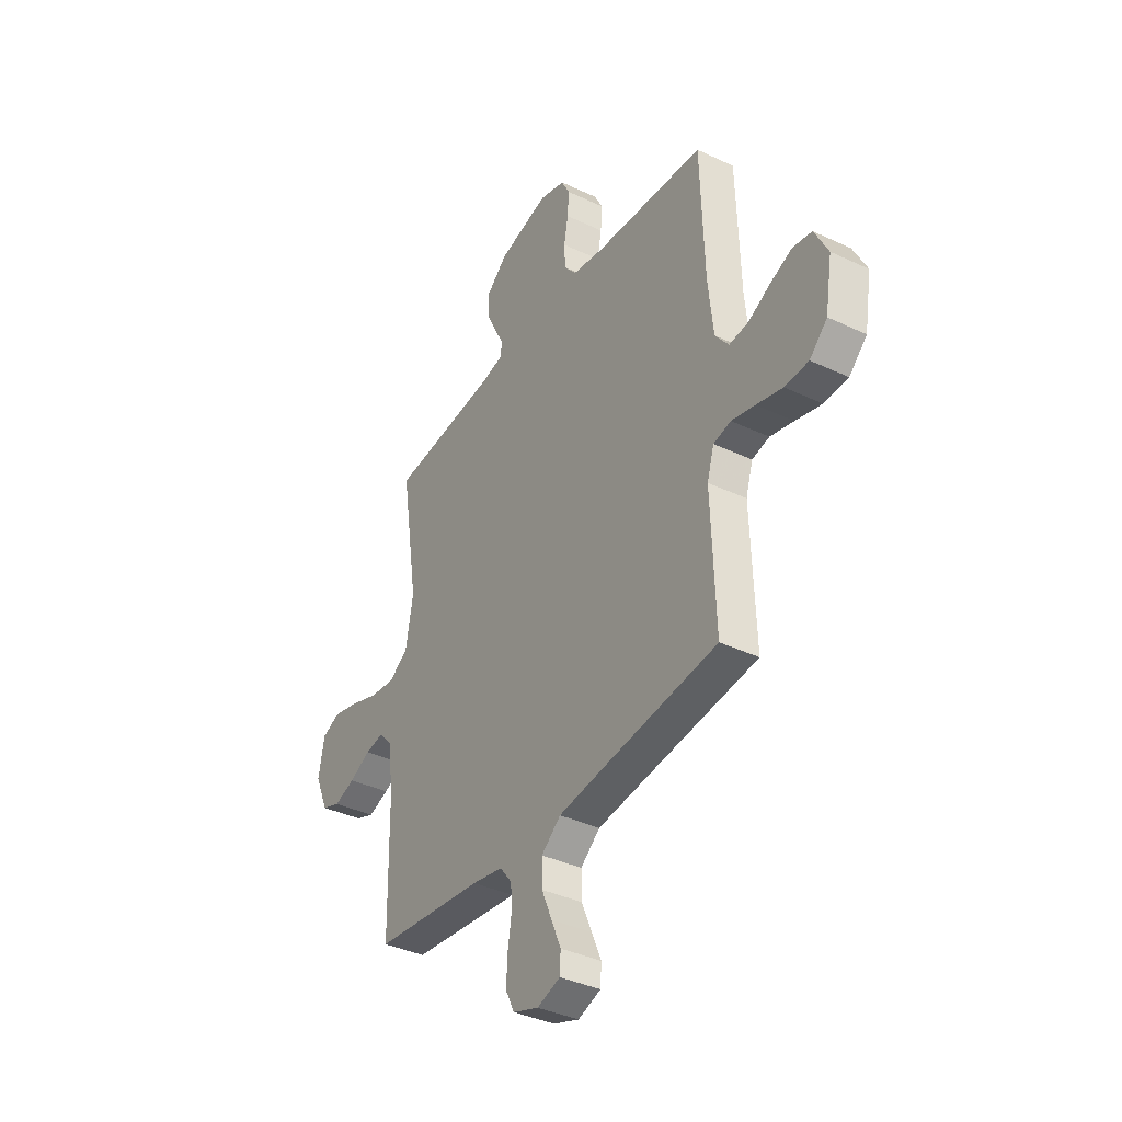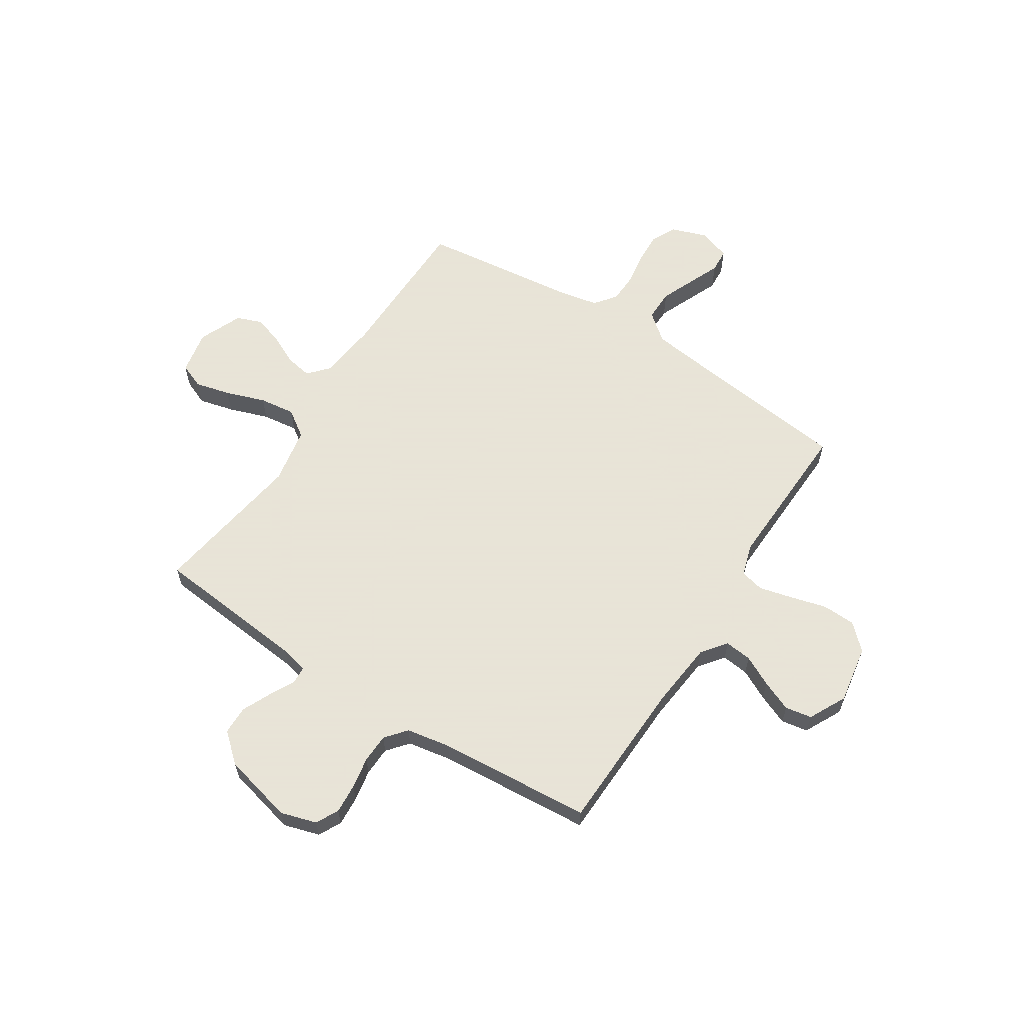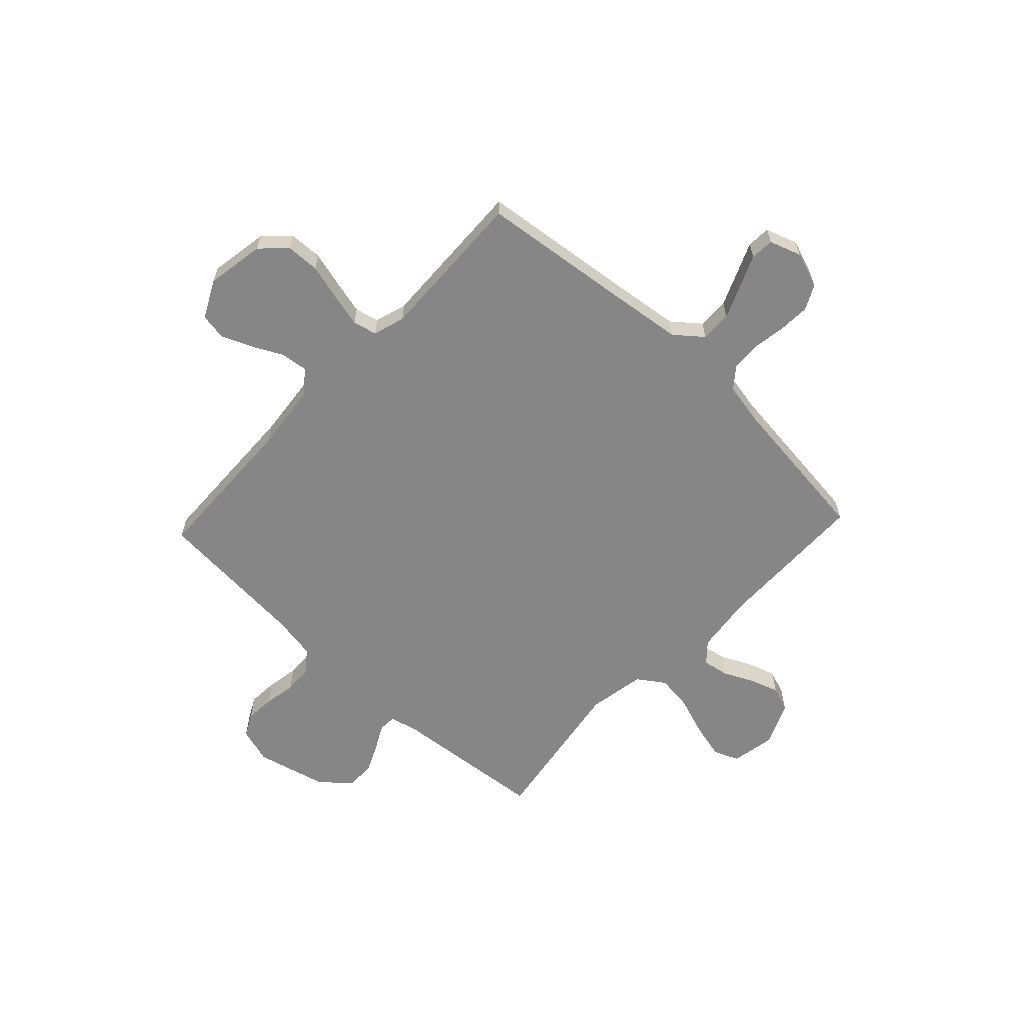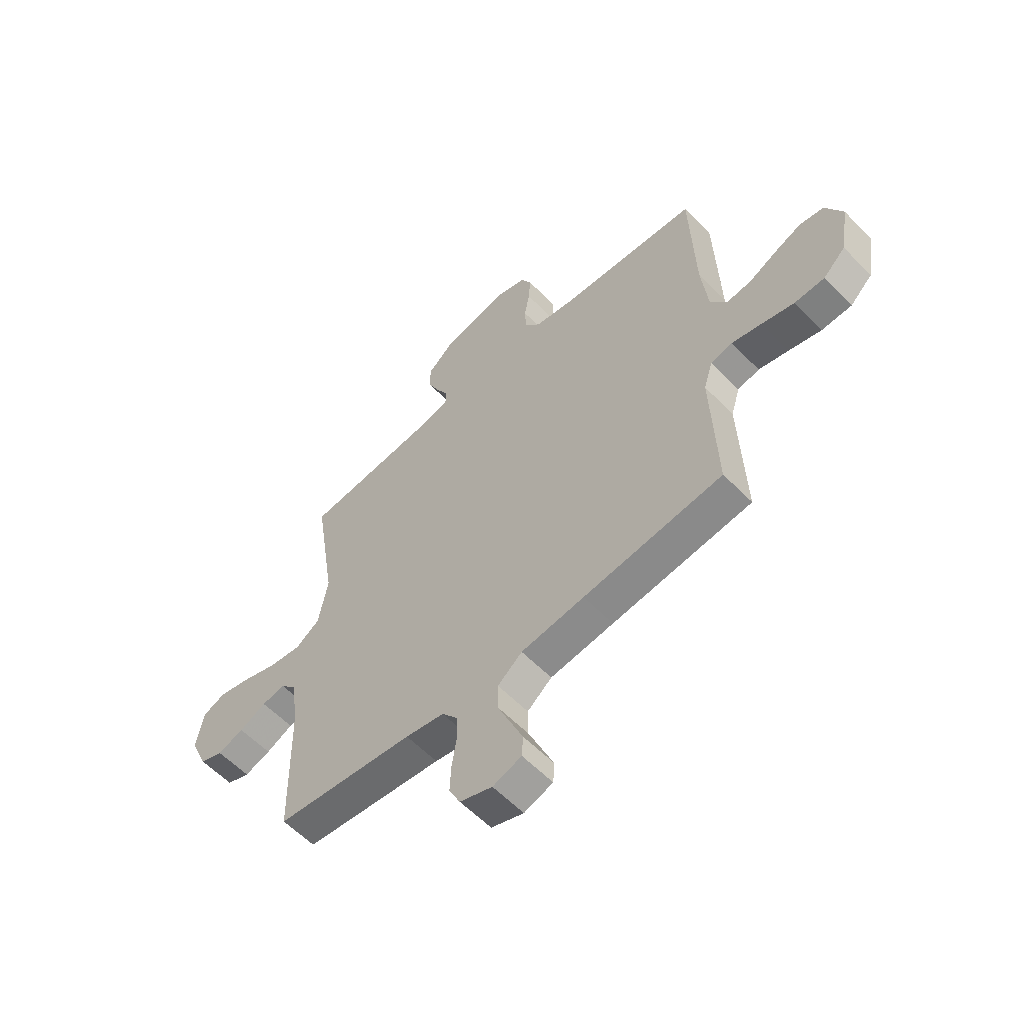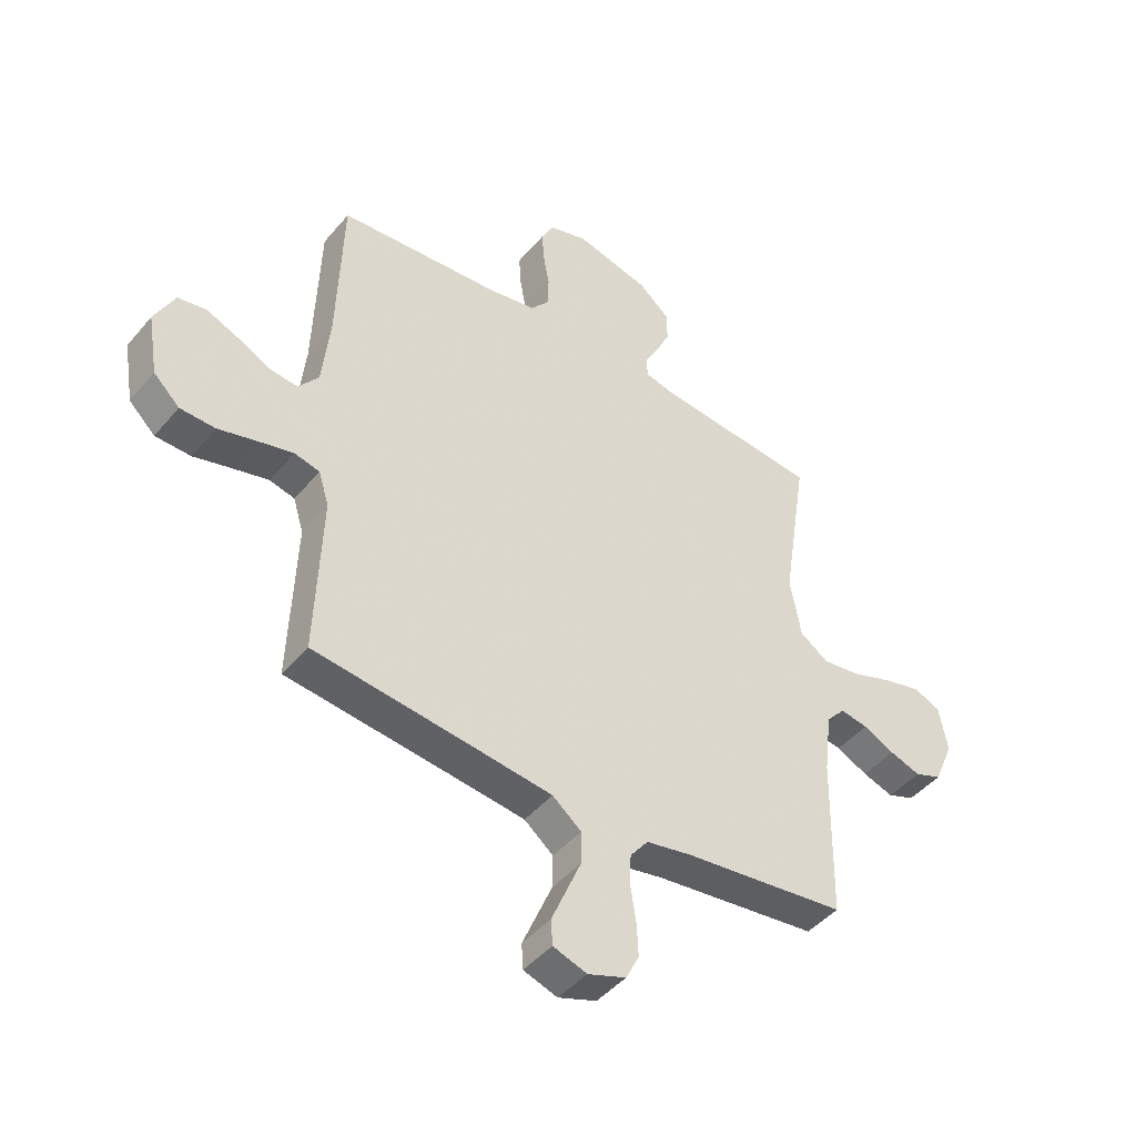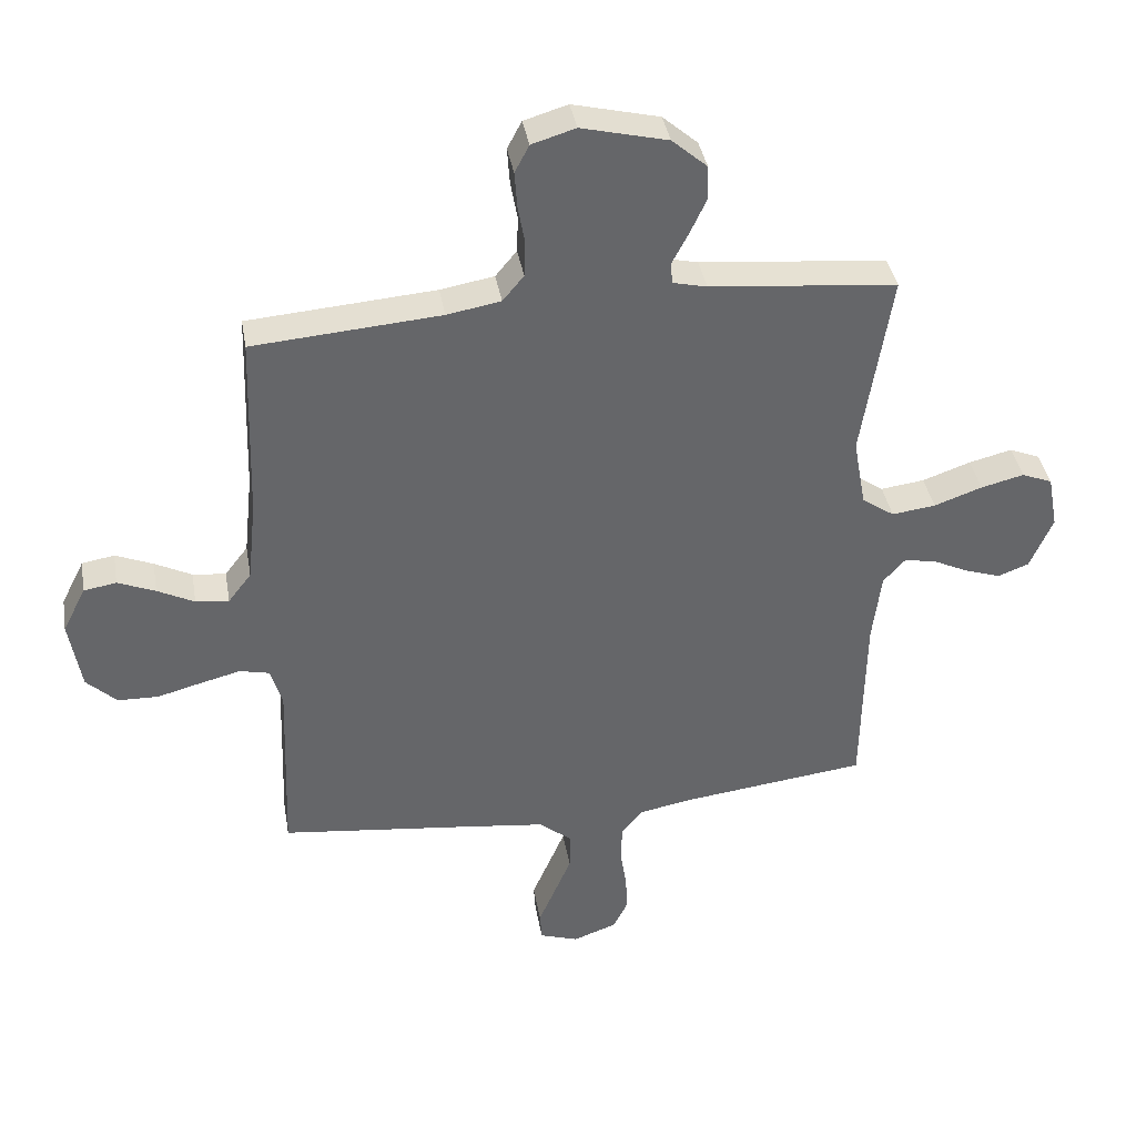
<metadata>
{"format":"obj","ext":"obj","renderer":"f3d","projection":"perspective","resolution":1024,"background":"white","views":[{"elev":-37.7,"azim":58.9,"up":"+Z"},{"elev":61.4,"azim":32.7,"up":"+Y"},{"elev":-62.0,"azim":136.8,"up":"+Y"},{"elev":-58.6,"azim":43.7,"up":"+Z"},{"elev":-45.0,"azim":142.8,"up":"+Z"},{"elev":38.6,"azim":170.2,"up":"+Z"}]}
</metadata>
<code>
v 0.5 0.07 0.5
v 0.51 0.07 0.2
v 0.524 0.07 0.069
v 0.561 0.07 0.021
v 0.614 0.07 0.027
v 0.673 0.07 0.057
v 0.733 0.07 0.082
v 0.785 0.07 0.073
v 0.822 0.07 0
v 0.803 0.07 -0.114
v 0.755 0.07 -0.16
v 0.69 0.07 -0.162
v 0.619 0.07 -0.143
v 0.555 0.07 -0.127
v 0.508 0.07 -0.138
v 0.489 0.07 -0.2
v 0.5 0.07 -0.5
v 0.2 0.07 -0.535
v 0.063 0.07 -0.552
v 0.01 0.07 -0.595
v 0.011 0.07 -0.656
v 0.039 0.07 -0.722
v 0.065 0.07 -0.783
v 0.062 0.07 -0.829
v 0 0.07 -0.85
v -0.07 0.07 -0.825
v -0.094 0.07 -0.777
v -0.091 0.07 -0.716
v -0.081 0.07 -0.652
v -0.083 0.07 -0.594
v -0.116 0.07 -0.552
v -0.2 0.07 -0.536
v -0.5 0.07 -0.5
v -0.505 0.07 -0.2
v -0.519 0.07 -0.086
v -0.554 0.07 -0.047
v -0.605 0.07 -0.056
v -0.663 0.07 -0.084
v -0.72 0.07 -0.103
v -0.77 0.07 -0.084
v -0.806 0.07 0
v -0.79 0.07 0.086
v -0.741 0.07 0.106
v -0.672 0.07 0.089
v -0.595 0.07 0.062
v -0.525 0.07 0.053
v -0.473 0.07 0.089
v -0.453 0.07 0.2
v -0.5 0.07 0.5
v -0.2 0.07 0.529
v -0.145 0.07 0.542
v -0.143 0.07 0.577
v -0.169 0.07 0.626
v -0.195 0.07 0.682
v -0.194 0.07 0.738
v -0.138 0.07 0.787
v 0 0.07 0.821
v 0.07 0.07 0.8
v 0.093 0.07 0.756
v 0.089 0.07 0.698
v 0.078 0.07 0.636
v 0.08 0.07 0.579
v 0.114 0.07 0.538
v 0.2 0.07 0.523
v 0.5 0 0.5
v 0.51 0 0.2
v 0.524 0 0.069
v 0.561 0 0.021
v 0.614 0 0.027
v 0.673 0 0.057
v 0.733 0 0.082
v 0.785 0 0.073
v 0.822 0 0
v 0.803 0 -0.114
v 0.755 0 -0.16
v 0.69 0 -0.162
v 0.619 0 -0.143
v 0.555 0 -0.127
v 0.508 0 -0.138
v 0.489 0 -0.2
v 0.5 0 -0.5
v 0.2 0 -0.535
v 0.063 0 -0.552
v 0.01 0 -0.595
v 0.011 0 -0.656
v 0.039 0 -0.722
v 0.065 0 -0.783
v 0.062 0 -0.829
v 0 0 -0.85
v -0.07 0 -0.825
v -0.094 0 -0.777
v -0.091 0 -0.716
v -0.081 0 -0.652
v -0.083 0 -0.594
v -0.116 0 -0.552
v -0.2 0 -0.536
v -0.5 0 -0.5
v -0.505 0 -0.2
v -0.519 0 -0.086
v -0.554 0 -0.047
v -0.605 0 -0.056
v -0.663 0 -0.084
v -0.72 0 -0.103
v -0.77 0 -0.084
v -0.806 0 0
v -0.79 0 0.086
v -0.741 0 0.106
v -0.672 0 0.089
v -0.595 0 0.062
v -0.525 0 0.053
v -0.473 0 0.089
v -0.453 0 0.2
v -0.5 0 0.5
v -0.2 0 0.529
v -0.145 0 0.542
v -0.143 0 0.577
v -0.169 0 0.626
v -0.195 0 0.682
v -0.194 0 0.738
v -0.138 0 0.787
v 0 0 0.821
v 0.07 0 0.8
v 0.093 0 0.756
v 0.089 0 0.698
v 0.078 0 0.636
v 0.08 0 0.579
v 0.114 0 0.538
v 0.2 0 0.523
f 58 59 60 61
f 58 61 62
f 57 58 62
f 56 57 62
f 55 56 62 63
f 52 53 54 55
f 48 49 50
f 47 48 50 51
f 42 43 44 45
f 42 45 46
f 41 42 46
f 40 41 46
f 37 38 39 40
f 36 37 40 46
f 35 36 46 47
f 32 33 34
f 31 32 34 35
f 26 27 28 29
f 26 29 30
f 25 26 30
f 22 23 24 25
f 21 22 25 30
f 20 21 30 31
f 16 17 18
f 15 16 18 19
f 10 11 12 13
f 10 13 14
f 9 10 14
f 8 9 14 15
f 5 6 7 8
f 64 1 2
f 63 64 2 3
f 52 55 63 3
f 31 35 47 51
f 15 19 20 31
f 5 8 15 31
f 4 5 31
f 31 51 52
f 3 4 31 52
f 125 124 123 122
f 126 125 122
f 126 122 121
f 126 121 120
f 127 126 120 119
f 119 118 117 116
f 114 113 112
f 115 114 112 111
f 109 108 107 106
f 110 109 106
f 110 106 105
f 110 105 104
f 104 103 102 101
f 110 104 101 100
f 111 110 100 99
f 98 97 96
f 99 98 96 95
f 93 92 91 90
f 94 93 90
f 94 90 89
f 89 88 87 86
f 94 89 86 85
f 95 94 85 84
f 82 81 80
f 83 82 80 79
f 77 76 75 74
f 78 77 74
f 78 74 73
f 79 78 73 72
f 72 71 70 69
f 66 65 128
f 67 66 128 127
f 67 127 119 116
f 115 111 99 95
f 95 84 83 79
f 95 79 72 69
f 95 69 68
f 116 115 95
f 116 95 68 67
f 1 65 66 2
f 2 66 67 3
f 3 67 68 4
f 4 68 69 5
f 5 69 70 6
f 6 70 71 7
f 7 71 72 8
f 8 72 73 9
f 9 73 74 10
f 10 74 75 11
f 11 75 76 12
f 12 76 77 13
f 13 77 78 14
f 14 78 79 15
f 15 79 80 16
f 16 80 81 17
f 17 81 82 18
f 18 82 83 19
f 19 83 84 20
f 20 84 85 21
f 21 85 86 22
f 22 86 87 23
f 23 87 88 24
f 24 88 89 25
f 25 89 90 26
f 26 90 91 27
f 27 91 92 28
f 28 92 93 29
f 29 93 94 30
f 30 94 95 31
f 31 95 96 32
f 32 96 97 33
f 33 97 98 34
f 34 98 99 35
f 35 99 100 36
f 36 100 101 37
f 37 101 102 38
f 38 102 103 39
f 39 103 104 40
f 40 104 105 41
f 41 105 106 42
f 42 106 107 43
f 43 107 108 44
f 44 108 109 45
f 45 109 110 46
f 46 110 111 47
f 47 111 112 48
f 48 112 113 49
f 49 113 114 50
f 50 114 115 51
f 51 115 116 52
f 52 116 117 53
f 53 117 118 54
f 54 118 119 55
f 55 119 120 56
f 56 120 121 57
f 57 121 122 58
f 58 122 123 59
f 59 123 124 60
f 60 124 125 61
f 61 125 126 62
f 62 126 127 63
f 63 127 128 64
f 64 128 65 1

</code>
